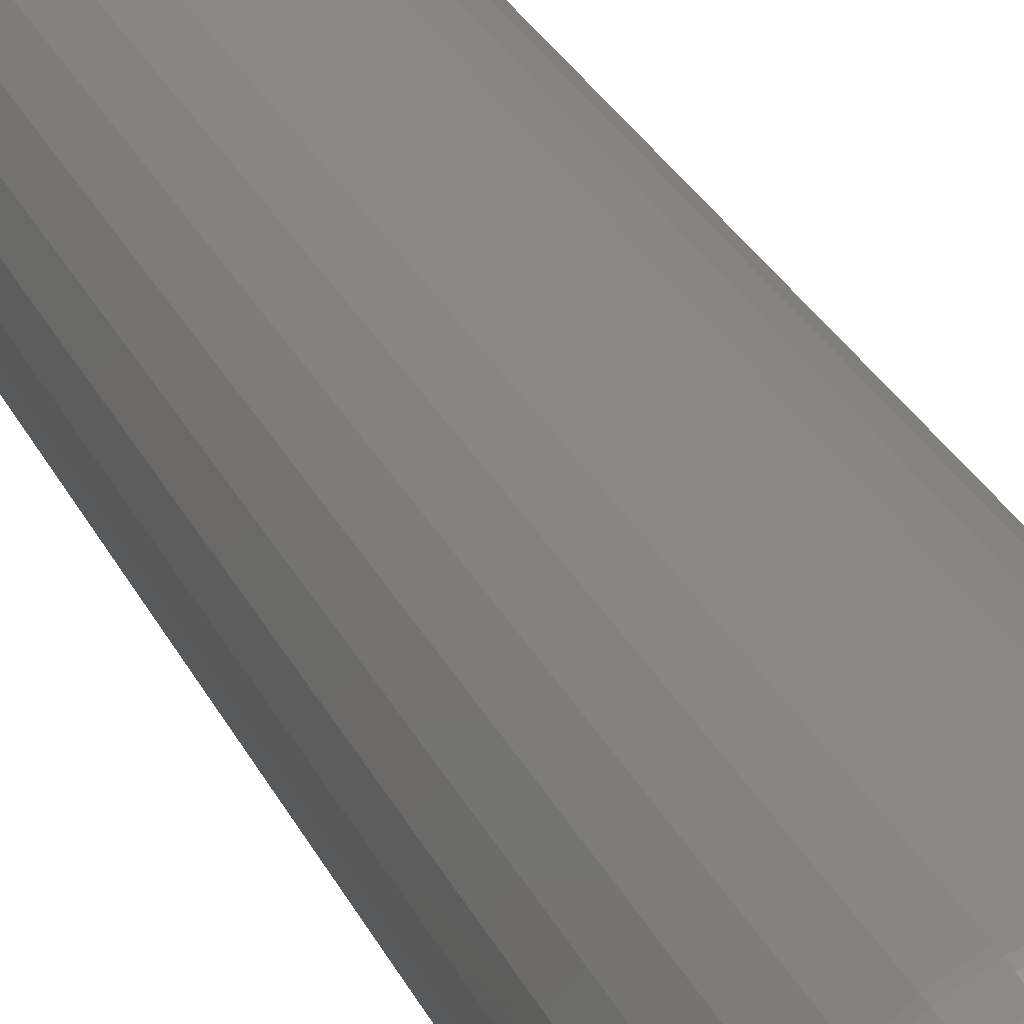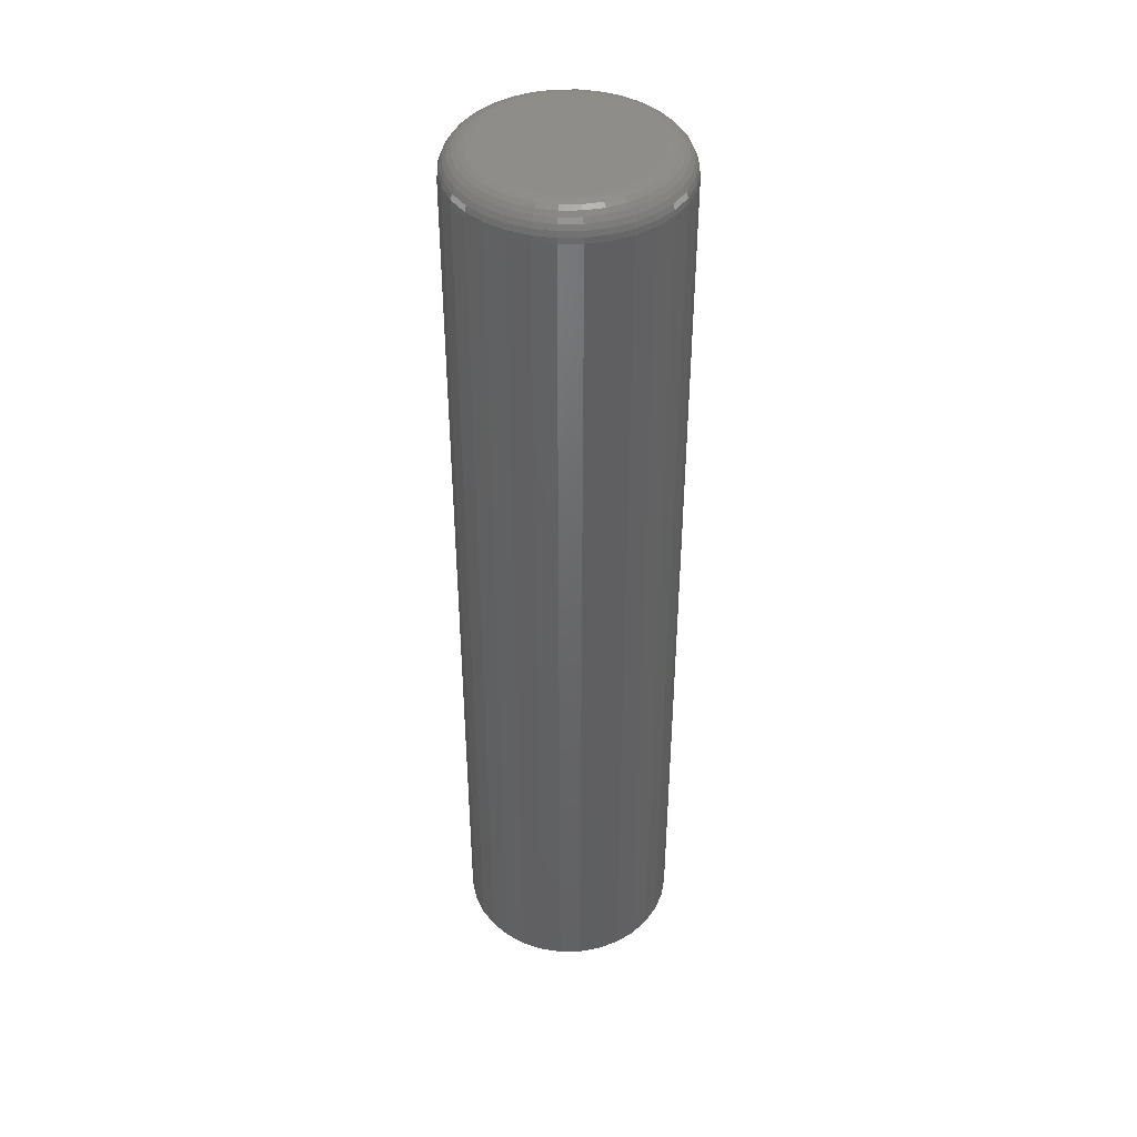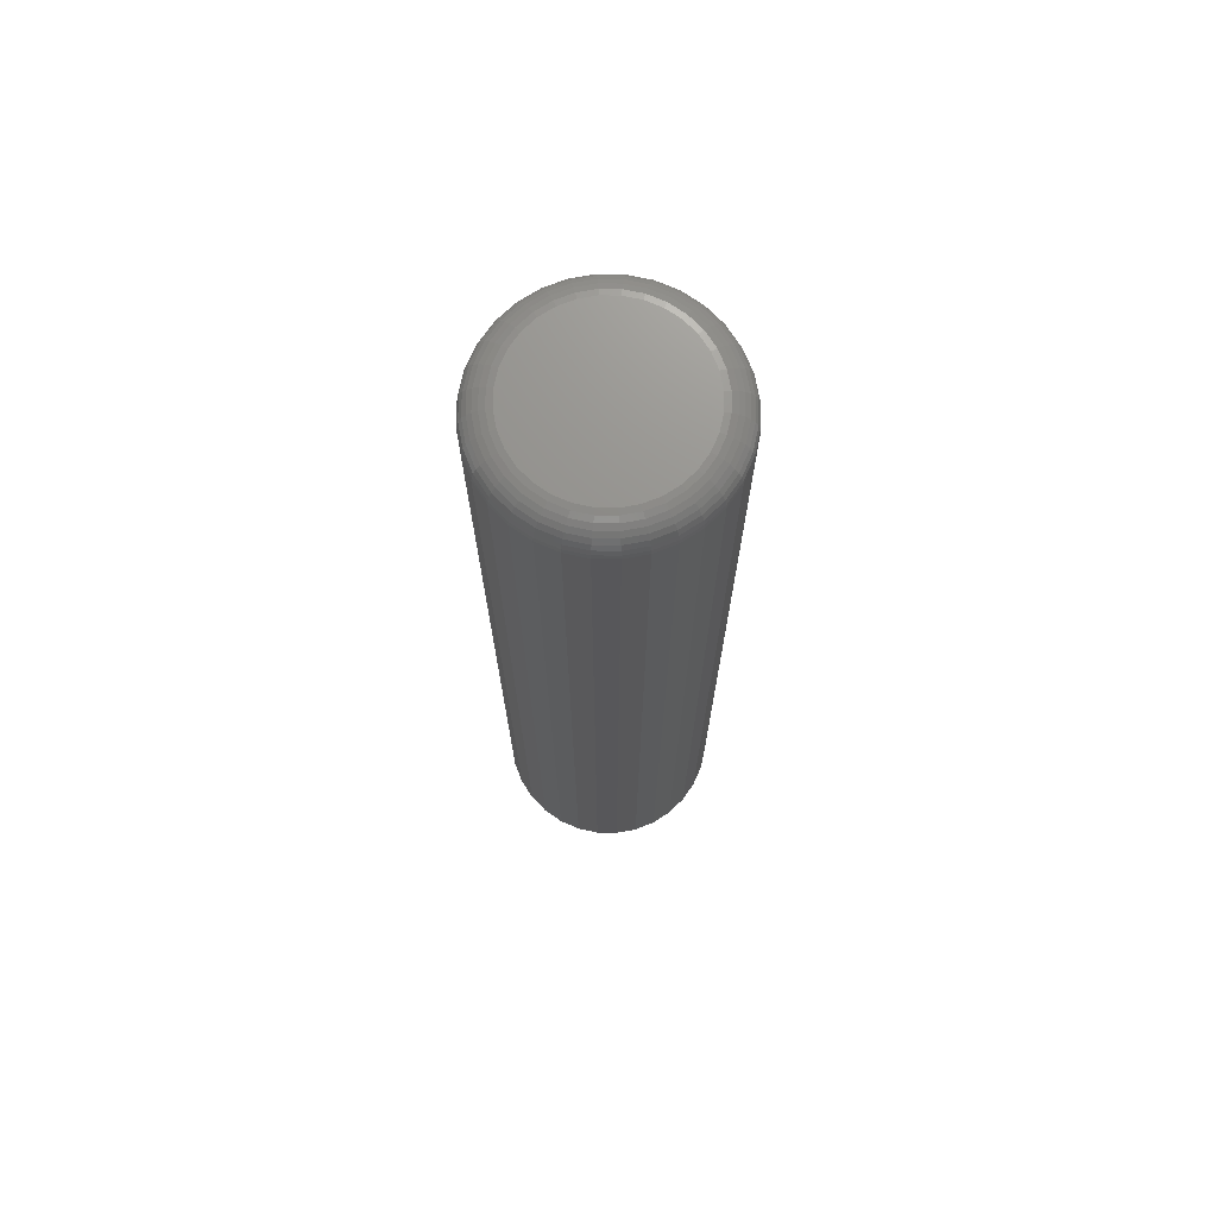
<metadata>
{"format":"stl","ext":"stl","renderer":"f3d","projection":"perspective","resolution":1024,"background":"white","views":[{"elev":26.6,"azim":-20.3,"up":"+Y"},{"elev":42.3,"azim":-6.5,"up":"+Z"},{"elev":71.9,"azim":74.0,"up":"+Z"}]}
</metadata>
<code>
# stl→obj: 320 verts, 636 faces
v 0.0009046 0.04589 0.5312
v -0.008048 0.04501 0.5312
v -0.01666 0.0424 0.5312
v 0.009857 0.04501 0.5312
v 0.01847 0.0424 0.5312
v -0.02459 0.03815 0.5312
v 0.0264 0.03815 0.5312
v -0.03154 0.03245 0.5312
v 0.03335 0.03245 0.5312
v -0.03725 0.02549 0.5312
v 0.03906 0.02549 0.5312
v -0.04149 0.01756 0.5312
v 0.0433 0.01756 0.5312
v -0.0441 0.008952 0.5312
v 0.04591 0.008952 0.5312
v 0.04591 -0.008952 0.5312
v -0.04149 -0.01756 0.5312
v 0.0433 -0.01756 0.5312
v -0.03725 -0.02549 0.5312
v 0.03906 -0.02549 0.5312
v -0.03154 -0.03245 0.5312
v 0.03335 -0.03245 0.5312
v -0.02459 -0.03815 0.5312
v 0.0264 -0.03815 0.5312
v -0.01666 -0.0424 0.5312
v 0.01847 -0.0424 0.5312
v -0.008048 -0.04501 0.5312
v 0.0009046 -0.04589 0.5312
v 0.009857 -0.04501 0.5312
v 0.04679 2.865e-17 0.5312
v -0.04498 -3.601e-17 0.5312
v -0.0441 -0.008952 0.5312
v 0.06242 0 0
v 0.06242 -1.243e-16 0.5156
v 0.06124 -0.012 0
v 0.06124 -0.012 0.5156
v 0.05774 -0.02354 0
v 0.05774 -0.02354 0.5156
v 0.05205 -0.03417 0
v 0.05205 -0.03417 0.5156
v 0.0444 -0.0435 0
v 0.0444 -0.0435 0.5156
v 0.03508 -0.05115 0
v 0.03508 -0.05115 0.5156
v 0.02444 -0.05683 0
v 0.02444 -0.05683 0.5156
v 0.01291 -0.06033 0
v 0.01291 -0.06033 0.5156
v 0.0009046 -0.06151 0
v 0.0009046 -0.06151 0.5156
v -0.0111 -0.06033 0
v -0.0111 -0.06033 0.5156
v -0.02264 -0.05683 0
v -0.02264 -0.05683 0.5156
v -0.03327 -0.05115 0
v -0.03327 -0.05115 0.5156
v -0.04259 -0.0435 0
v -0.04259 -0.0435 0.5156
v -0.05024 -0.03417 0
v -0.05024 -0.03417 0.5156
v -0.05593 -0.02354 0
v -0.05593 -0.02354 0.5156
v -0.05943 -0.012 0
v -0.05943 -0.012 0.5156
v -0.06061 7.533e-18 0
v -0.06061 7.533e-18 0.5156
v -0.05943 0.012 0
v -0.05943 0.012 0.5156
v -0.05593 0.02354 0
v -0.05593 0.02354 0.5156
v -0.05024 0.03417 0
v -0.05024 0.03417 0.5156
v -0.04259 0.0435 0
v -0.04259 0.0435 0.5156
v -0.03327 0.05115 0
v -0.03327 0.05115 0.5156
v -0.02264 0.05683 0
v -0.02264 0.05683 0.5156
v -0.0111 0.06033 0
v -0.0111 0.06033 0.5156
v 0.0009046 0.06151 0
v 0.0009046 0.06151 0.5156
v 0.01291 0.06033 0
v 0.01291 0.06033 0.5156
v 0.02444 0.05683 0
v 0.02444 0.05683 0.5156
v 0.03508 0.05115 0
v 0.03508 0.05115 0.5156
v 0.0444 0.0435 0
v 0.0444 0.0435 0.5156
v 0.05205 0.03417 0
v 0.05205 0.03417 0.5156
v 0.05774 0.02354 0
v 0.05774 0.02354 0.5156
v 0.06124 0.012 0
v 0.06124 0.012 0.5156
v -0.04803 3.469e-18 0.5309
v -0.04709 0.009547 0.5309
v -0.05096 3.469e-18 0.5301
v -0.04997 0.01012 0.5301
v -0.05366 6.939e-18 0.5286
v -0.05262 0.01065 0.5286
v -0.05603 3.469e-18 0.5267
v -0.05494 0.01111 0.5267
v -0.05798 1.041e-17 0.5243
v -0.05684 0.01149 0.5243
v -0.05942 6.939e-18 0.5216
v -0.05826 0.01177 0.5216
v -0.06031 6.939e-18 0.5187
v -0.05913 0.01194 0.5187
v 0.0489 0.009547 0.5309
v 0.04984 -1.457e-16 0.5309
v 0.05178 0.01012 0.5301
v 0.05277 -1.561e-16 0.5301
v 0.05443 0.01065 0.5286
v 0.05547 -1.631e-16 0.5286
v 0.05675 0.01111 0.5267
v 0.05784 -1.7e-16 0.5267
v 0.05865 0.01149 0.5243
v 0.05978 -1.735e-16 0.5243
v 0.06007 0.01177 0.5216
v 0.06123 -1.769e-16 0.5216
v 0.06094 0.01194 0.5187
v 0.06212 -1.839e-16 0.5187
v 0.04612 0.01873 0.5309
v 0.04882 0.01985 0.5301
v 0.05132 0.02088 0.5286
v 0.05351 0.02179 0.5267
v 0.0553 0.02253 0.5243
v 0.05664 0.02308 0.5216
v 0.05746 0.02343 0.5187
v 0.04159 0.02719 0.5309
v 0.04403 0.02882 0.5301
v 0.04628 0.03032 0.5286
v 0.04825 0.03163 0.5267
v 0.04986 0.03271 0.5243
v 0.05106 0.03351 0.5216
v 0.0518 0.03401 0.5187
v 0.03551 0.0346 0.5309
v 0.03758 0.03668 0.5301
v 0.03949 0.03859 0.5286
v 0.04116 0.04026 0.5267
v 0.04254 0.04163 0.5243
v 0.04356 0.04266 0.5216
v 0.04419 0.04328 0.5187
v 0.02809 0.04069 0.5309
v 0.02972 0.04313 0.5301
v 0.03122 0.04537 0.5286
v 0.03254 0.04734 0.5267
v 0.03362 0.04896 0.5243
v 0.03442 0.05016 0.5216
v 0.03491 0.0509 0.5187
v 0.01963 0.04521 0.5309
v 0.02075 0.04792 0.5301
v 0.02179 0.05042 0.5286
v 0.02269 0.0526 0.5267
v 0.02344 0.0544 0.5243
v 0.02399 0.05573 0.5216
v 0.02433 0.05655 0.5187
v 0.01045 0.048 0.5309
v 0.01102 0.05087 0.5301
v 0.01155 0.05352 0.5286
v 0.01201 0.05584 0.5267
v 0.01239 0.05775 0.5243
v 0.01267 0.05916 0.5216
v 0.01285 0.06004 0.5187
v 0.0009046 0.04894 0.5309
v 0.0009046 0.05187 0.5301
v 0.0009046 0.05457 0.5286
v 0.0009046 0.05694 0.5267
v 0.0009046 0.05888 0.5243
v 0.0009046 0.06032 0.5216
v 0.0009046 0.06121 0.5187
v -0.008642 0.048 0.5309
v -0.009214 0.05087 0.5301
v -0.009741 0.05352 0.5286
v -0.0102 0.05584 0.5267
v -0.01058 0.05775 0.5243
v -0.01086 0.05916 0.5216
v -0.01104 0.06004 0.5187
v -0.01782 0.04521 0.5309
v -0.01894 0.04792 0.5301
v -0.01998 0.05042 0.5286
v -0.02088 0.0526 0.5267
v -0.02163 0.0544 0.5243
v -0.02218 0.05573 0.5216
v -0.02252 0.05655 0.5187
v -0.02628 0.04069 0.5309
v -0.02791 0.04313 0.5301
v -0.02941 0.04537 0.5286
v -0.03073 0.04734 0.5267
v -0.03181 0.04896 0.5243
v -0.03261 0.05016 0.5216
v -0.0331 0.0509 0.5187
v -0.0337 0.0346 0.5309
v -0.03577 0.03668 0.5301
v -0.03768 0.03859 0.5286
v -0.03936 0.04026 0.5267
v -0.04073 0.04163 0.5243
v -0.04175 0.04266 0.5216
v -0.04238 0.04328 0.5187
v -0.03978 0.02719 0.5309
v -0.04222 0.02882 0.5301
v -0.04447 0.03032 0.5286
v -0.04644 0.03163 0.5267
v -0.04805 0.03271 0.5243
v -0.04925 0.03351 0.5216
v -0.04999 0.03401 0.5187
v -0.04431 0.01873 0.5309
v -0.04701 0.01985 0.5301
v -0.04951 0.02088 0.5286
v -0.0517 0.02179 0.5267
v -0.05349 0.02253 0.5243
v -0.05483 0.02308 0.5216
v -0.05565 0.02343 0.5187
v 0.0489 -0.009547 0.5309
v 0.05178 -0.01012 0.5301
v 0.05443 -0.01065 0.5286
v 0.05675 -0.01111 0.5267
v 0.05865 -0.01149 0.5243
v 0.06007 -0.01177 0.5216
v 0.06094 -0.01194 0.5187
v -0.04709 -0.009547 0.5309
v -0.04997 -0.01012 0.5301
v -0.05262 -0.01065 0.5286
v -0.05494 -0.01111 0.5267
v -0.05684 -0.01149 0.5243
v -0.05826 -0.01177 0.5216
v -0.05913 -0.01194 0.5187
v -0.04431 -0.01873 0.5309
v -0.04701 -0.01985 0.5301
v -0.04951 -0.02088 0.5286
v -0.0517 -0.02179 0.5267
v -0.05349 -0.02253 0.5243
v -0.05483 -0.02308 0.5216
v -0.05565 -0.02343 0.5187
v -0.03978 -0.02719 0.5309
v -0.04222 -0.02882 0.5301
v -0.04447 -0.03032 0.5286
v -0.04644 -0.03163 0.5267
v -0.04805 -0.03271 0.5243
v -0.04925 -0.03351 0.5216
v -0.04999 -0.03401 0.5187
v -0.0337 -0.0346 0.5309
v -0.03577 -0.03668 0.5301
v -0.03768 -0.03859 0.5286
v -0.03936 -0.04026 0.5267
v -0.04073 -0.04163 0.5243
v -0.04175 -0.04266 0.5216
v -0.04238 -0.04328 0.5187
v -0.02628 -0.04069 0.5309
v -0.02791 -0.04313 0.5301
v -0.02941 -0.04537 0.5286
v -0.03073 -0.04734 0.5267
v -0.03181 -0.04896 0.5243
v -0.03261 -0.05016 0.5216
v -0.0331 -0.0509 0.5187
v -0.01782 -0.04521 0.5309
v -0.01894 -0.04792 0.5301
v -0.01998 -0.05042 0.5286
v -0.02088 -0.0526 0.5267
v -0.02163 -0.0544 0.5243
v -0.02218 -0.05573 0.5216
v -0.02252 -0.05655 0.5187
v -0.008642 -0.048 0.5309
v -0.009214 -0.05087 0.5301
v -0.009741 -0.05352 0.5286
v -0.0102 -0.05584 0.5267
v -0.01058 -0.05775 0.5243
v -0.01086 -0.05916 0.5216
v -0.01104 -0.06004 0.5187
v 0.0009046 -0.04894 0.5309
v 0.0009046 -0.05187 0.5301
v 0.0009046 -0.05457 0.5286
v 0.0009046 -0.05694 0.5267
v 0.0009046 -0.05888 0.5243
v 0.0009046 -0.06032 0.5216
v 0.0009046 -0.06121 0.5187
v 0.01045 -0.048 0.5309
v 0.01102 -0.05087 0.5301
v 0.01155 -0.05352 0.5286
v 0.01201 -0.05584 0.5267
v 0.01239 -0.05775 0.5243
v 0.01267 -0.05916 0.5216
v 0.01285 -0.06004 0.5187
v 0.01963 -0.04521 0.5309
v 0.02075 -0.04792 0.5301
v 0.02179 -0.05042 0.5286
v 0.02269 -0.0526 0.5267
v 0.02344 -0.0544 0.5243
v 0.02399 -0.05573 0.5216
v 0.02433 -0.05655 0.5187
v 0.02809 -0.04069 0.5309
v 0.02972 -0.04313 0.5301
v 0.03122 -0.04537 0.5286
v 0.03254 -0.04734 0.5267
v 0.03362 -0.04896 0.5243
v 0.03442 -0.05016 0.5216
v 0.03491 -0.0509 0.5187
v 0.03551 -0.0346 0.5309
v 0.03758 -0.03668 0.5301
v 0.03949 -0.03859 0.5286
v 0.04116 -0.04026 0.5267
v 0.04254 -0.04163 0.5243
v 0.04356 -0.04266 0.5216
v 0.04419 -0.04328 0.5187
v 0.04159 -0.02719 0.5309
v 0.04403 -0.02882 0.5301
v 0.04628 -0.03032 0.5286
v 0.04825 -0.03163 0.5267
v 0.04986 -0.03271 0.5243
v 0.05106 -0.03351 0.5216
v 0.0518 -0.03401 0.5187
v 0.04612 -0.01873 0.5309
v 0.04882 -0.01985 0.5301
v 0.05132 -0.02088 0.5286
v 0.05351 -0.02179 0.5267
v 0.0553 -0.02253 0.5243
v 0.05664 -0.02308 0.5216
v 0.05746 -0.02343 0.5187
f 1 2 3
f 4 1 3
f 4 3 5
f 5 3 6
f 5 6 7
f 7 6 8
f 7 8 9
f 9 8 10
f 9 10 11
f 11 10 12
f 11 12 13
f 13 12 14
f 13 14 15
f 16 17 18
f 18 17 19
f 18 19 20
f 20 19 21
f 20 21 22
f 22 21 23
f 22 23 24
f 24 23 25
f 24 25 26
f 26 25 27
f 26 27 28
f 26 28 29
f 15 14 30
f 30 14 31
f 30 31 16
f 16 31 32
f 16 32 17
f 33 34 35
f 35 34 36
f 35 36 37
f 37 36 38
f 37 38 39
f 39 38 40
f 39 40 41
f 41 40 42
f 41 42 43
f 43 42 44
f 43 44 45
f 45 44 46
f 45 46 47
f 47 46 48
f 47 48 49
f 49 48 50
f 49 50 51
f 51 50 52
f 51 52 53
f 53 52 54
f 53 54 55
f 55 54 56
f 55 56 57
f 57 56 58
f 57 58 59
f 59 58 60
f 59 60 61
f 61 60 62
f 61 62 63
f 63 62 64
f 63 64 65
f 65 64 66
f 65 66 67
f 67 66 68
f 67 68 69
f 69 68 70
f 69 70 71
f 71 70 72
f 71 72 73
f 73 72 74
f 73 74 75
f 75 74 76
f 75 76 77
f 77 76 78
f 77 78 79
f 79 78 80
f 79 80 81
f 81 80 82
f 81 82 83
f 83 82 84
f 83 84 85
f 85 84 86
f 85 86 87
f 87 86 88
f 87 88 89
f 89 88 90
f 89 90 91
f 91 90 92
f 91 92 93
f 93 92 94
f 93 94 95
f 95 94 96
f 95 96 33
f 33 96 34
f 31 14 97
f 97 14 98
f 97 98 99
f 99 98 100
f 99 100 101
f 101 100 102
f 101 102 103
f 103 102 104
f 103 104 105
f 105 104 106
f 105 106 107
f 107 106 108
f 107 108 109
f 109 108 110
f 109 110 66
f 66 110 68
f 15 30 111
f 111 30 112
f 111 112 113
f 113 112 114
f 113 114 115
f 115 114 116
f 115 116 117
f 117 116 118
f 117 118 119
f 119 118 120
f 119 120 121
f 121 120 122
f 121 122 123
f 123 122 124
f 123 124 96
f 96 124 34
f 13 15 125
f 125 15 111
f 125 111 126
f 126 111 113
f 126 113 127
f 127 113 115
f 127 115 128
f 128 115 117
f 128 117 129
f 129 117 119
f 129 119 130
f 130 119 121
f 130 121 131
f 131 121 123
f 131 123 94
f 94 123 96
f 11 13 132
f 132 13 125
f 132 125 133
f 133 125 126
f 133 126 134
f 134 126 127
f 134 127 135
f 135 127 128
f 135 128 136
f 136 128 129
f 136 129 137
f 137 129 130
f 137 130 138
f 138 130 131
f 138 131 92
f 92 131 94
f 9 11 139
f 139 11 132
f 139 132 140
f 140 132 133
f 140 133 141
f 141 133 134
f 141 134 142
f 142 134 135
f 142 135 143
f 143 135 136
f 143 136 144
f 144 136 137
f 144 137 145
f 145 137 138
f 145 138 90
f 90 138 92
f 7 9 146
f 146 9 139
f 146 139 147
f 147 139 140
f 147 140 148
f 148 140 141
f 148 141 149
f 149 141 142
f 149 142 150
f 150 142 143
f 150 143 151
f 151 143 144
f 151 144 152
f 152 144 145
f 152 145 88
f 88 145 90
f 5 7 153
f 153 7 146
f 153 146 154
f 154 146 147
f 154 147 155
f 155 147 148
f 155 148 156
f 156 148 149
f 156 149 157
f 157 149 150
f 157 150 158
f 158 150 151
f 158 151 159
f 159 151 152
f 159 152 86
f 86 152 88
f 4 5 160
f 160 5 153
f 160 153 161
f 161 153 154
f 161 154 162
f 162 154 155
f 162 155 163
f 163 155 156
f 163 156 164
f 164 156 157
f 164 157 165
f 165 157 158
f 165 158 166
f 166 158 159
f 166 159 84
f 84 159 86
f 1 4 167
f 167 4 160
f 167 160 168
f 168 160 161
f 168 161 169
f 169 161 162
f 169 162 170
f 170 162 163
f 170 163 171
f 171 163 164
f 171 164 172
f 172 164 165
f 172 165 173
f 173 165 166
f 173 166 82
f 82 166 84
f 2 1 174
f 174 1 167
f 174 167 175
f 175 167 168
f 175 168 176
f 176 168 169
f 176 169 177
f 177 169 170
f 177 170 178
f 178 170 171
f 178 171 179
f 179 171 172
f 179 172 180
f 180 172 173
f 180 173 80
f 80 173 82
f 3 2 181
f 181 2 174
f 181 174 182
f 182 174 175
f 182 175 183
f 183 175 176
f 183 176 184
f 184 176 177
f 184 177 185
f 185 177 178
f 185 178 186
f 186 178 179
f 186 179 187
f 187 179 180
f 187 180 78
f 78 180 80
f 6 3 188
f 188 3 181
f 188 181 189
f 189 181 182
f 189 182 190
f 190 182 183
f 190 183 191
f 191 183 184
f 191 184 192
f 192 184 185
f 192 185 193
f 193 185 186
f 193 186 194
f 194 186 187
f 194 187 76
f 76 187 78
f 8 6 195
f 195 6 188
f 195 188 196
f 196 188 189
f 196 189 197
f 197 189 190
f 197 190 198
f 198 190 191
f 198 191 199
f 199 191 192
f 199 192 200
f 200 192 193
f 200 193 201
f 201 193 194
f 201 194 74
f 74 194 76
f 10 8 202
f 202 8 195
f 202 195 203
f 203 195 196
f 203 196 204
f 204 196 197
f 204 197 205
f 205 197 198
f 205 198 206
f 206 198 199
f 206 199 207
f 207 199 200
f 207 200 208
f 208 200 201
f 208 201 72
f 72 201 74
f 12 10 209
f 209 10 202
f 209 202 210
f 210 202 203
f 210 203 211
f 211 203 204
f 211 204 212
f 212 204 205
f 212 205 213
f 213 205 206
f 213 206 214
f 214 206 207
f 214 207 215
f 215 207 208
f 215 208 70
f 70 208 72
f 14 12 98
f 98 12 209
f 98 209 100
f 100 209 210
f 100 210 102
f 102 210 211
f 102 211 104
f 104 211 212
f 104 212 106
f 106 212 213
f 106 213 108
f 108 213 214
f 108 214 110
f 110 214 215
f 110 215 68
f 68 215 70
f 30 16 112
f 112 16 216
f 112 216 114
f 114 216 217
f 114 217 116
f 116 217 218
f 116 218 118
f 118 218 219
f 118 219 120
f 120 219 220
f 120 220 122
f 122 220 221
f 122 221 124
f 124 221 222
f 124 222 34
f 34 222 36
f 32 31 223
f 223 31 97
f 223 97 224
f 224 97 99
f 224 99 225
f 225 99 101
f 225 101 226
f 226 101 103
f 226 103 227
f 227 103 105
f 227 105 228
f 228 105 107
f 228 107 229
f 229 107 109
f 229 109 64
f 64 109 66
f 17 32 230
f 230 32 223
f 230 223 231
f 231 223 224
f 231 224 232
f 232 224 225
f 232 225 233
f 233 225 226
f 233 226 234
f 234 226 227
f 234 227 235
f 235 227 228
f 235 228 236
f 236 228 229
f 236 229 62
f 62 229 64
f 19 17 237
f 237 17 230
f 237 230 238
f 238 230 231
f 238 231 239
f 239 231 232
f 239 232 240
f 240 232 233
f 240 233 241
f 241 233 234
f 241 234 242
f 242 234 235
f 242 235 243
f 243 235 236
f 243 236 60
f 60 236 62
f 21 19 244
f 244 19 237
f 244 237 245
f 245 237 238
f 245 238 246
f 246 238 239
f 246 239 247
f 247 239 240
f 247 240 248
f 248 240 241
f 248 241 249
f 249 241 242
f 249 242 250
f 250 242 243
f 250 243 58
f 58 243 60
f 23 21 251
f 251 21 244
f 251 244 252
f 252 244 245
f 252 245 253
f 253 245 246
f 253 246 254
f 254 246 247
f 254 247 255
f 255 247 248
f 255 248 256
f 256 248 249
f 256 249 257
f 257 249 250
f 257 250 56
f 56 250 58
f 25 23 258
f 258 23 251
f 258 251 259
f 259 251 252
f 259 252 260
f 260 252 253
f 260 253 261
f 261 253 254
f 261 254 262
f 262 254 255
f 262 255 263
f 263 255 256
f 263 256 264
f 264 256 257
f 264 257 54
f 54 257 56
f 27 25 265
f 265 25 258
f 265 258 266
f 266 258 259
f 266 259 267
f 267 259 260
f 267 260 268
f 268 260 261
f 268 261 269
f 269 261 262
f 269 262 270
f 270 262 263
f 270 263 271
f 271 263 264
f 271 264 52
f 52 264 54
f 28 27 272
f 272 27 265
f 272 265 273
f 273 265 266
f 273 266 274
f 274 266 267
f 274 267 275
f 275 267 268
f 275 268 276
f 276 268 269
f 276 269 277
f 277 269 270
f 277 270 278
f 278 270 271
f 278 271 50
f 50 271 52
f 29 28 279
f 279 28 272
f 279 272 280
f 280 272 273
f 280 273 281
f 281 273 274
f 281 274 282
f 282 274 275
f 282 275 283
f 283 275 276
f 283 276 284
f 284 276 277
f 284 277 285
f 285 277 278
f 285 278 48
f 48 278 50
f 26 29 286
f 286 29 279
f 286 279 287
f 287 279 280
f 287 280 288
f 288 280 281
f 288 281 289
f 289 281 282
f 289 282 290
f 290 282 283
f 290 283 291
f 291 283 284
f 291 284 292
f 292 284 285
f 292 285 46
f 46 285 48
f 24 26 293
f 293 26 286
f 293 286 294
f 294 286 287
f 294 287 295
f 295 287 288
f 295 288 296
f 296 288 289
f 296 289 297
f 297 289 290
f 297 290 298
f 298 290 291
f 298 291 299
f 299 291 292
f 299 292 44
f 44 292 46
f 22 24 300
f 300 24 293
f 300 293 301
f 301 293 294
f 301 294 302
f 302 294 295
f 302 295 303
f 303 295 296
f 303 296 304
f 304 296 297
f 304 297 305
f 305 297 298
f 305 298 306
f 306 298 299
f 306 299 42
f 42 299 44
f 20 22 307
f 307 22 300
f 307 300 308
f 308 300 301
f 308 301 309
f 309 301 302
f 309 302 310
f 310 302 303
f 310 303 311
f 311 303 304
f 311 304 312
f 312 304 305
f 312 305 313
f 313 305 306
f 313 306 40
f 40 306 42
f 18 20 314
f 314 20 307
f 314 307 315
f 315 307 308
f 315 308 316
f 316 308 309
f 316 309 317
f 317 309 310
f 317 310 318
f 318 310 311
f 318 311 319
f 319 311 312
f 319 312 320
f 320 312 313
f 320 313 38
f 38 313 40
f 16 18 216
f 216 18 314
f 216 314 217
f 217 314 315
f 217 315 218
f 218 315 316
f 218 316 219
f 219 316 317
f 219 317 220
f 220 317 318
f 220 318 221
f 221 318 319
f 221 319 222
f 222 319 320
f 222 320 36
f 36 320 38
f 81 83 79
f 77 79 83
f 85 77 83
f 75 77 85
f 87 75 85
f 73 75 87
f 89 73 87
f 71 73 89
f 91 71 89
f 41 57 39
f 55 57 41
f 43 55 41
f 53 55 43
f 45 53 43
f 51 53 45
f 47 51 45
f 49 51 47
f 57 59 39
f 39 59 61
f 39 61 37
f 37 61 63
f 37 63 35
f 35 63 65
f 35 65 33
f 33 65 67
f 33 67 95
f 95 67 69
f 95 69 93
f 93 69 71
f 93 71 91

</code>
